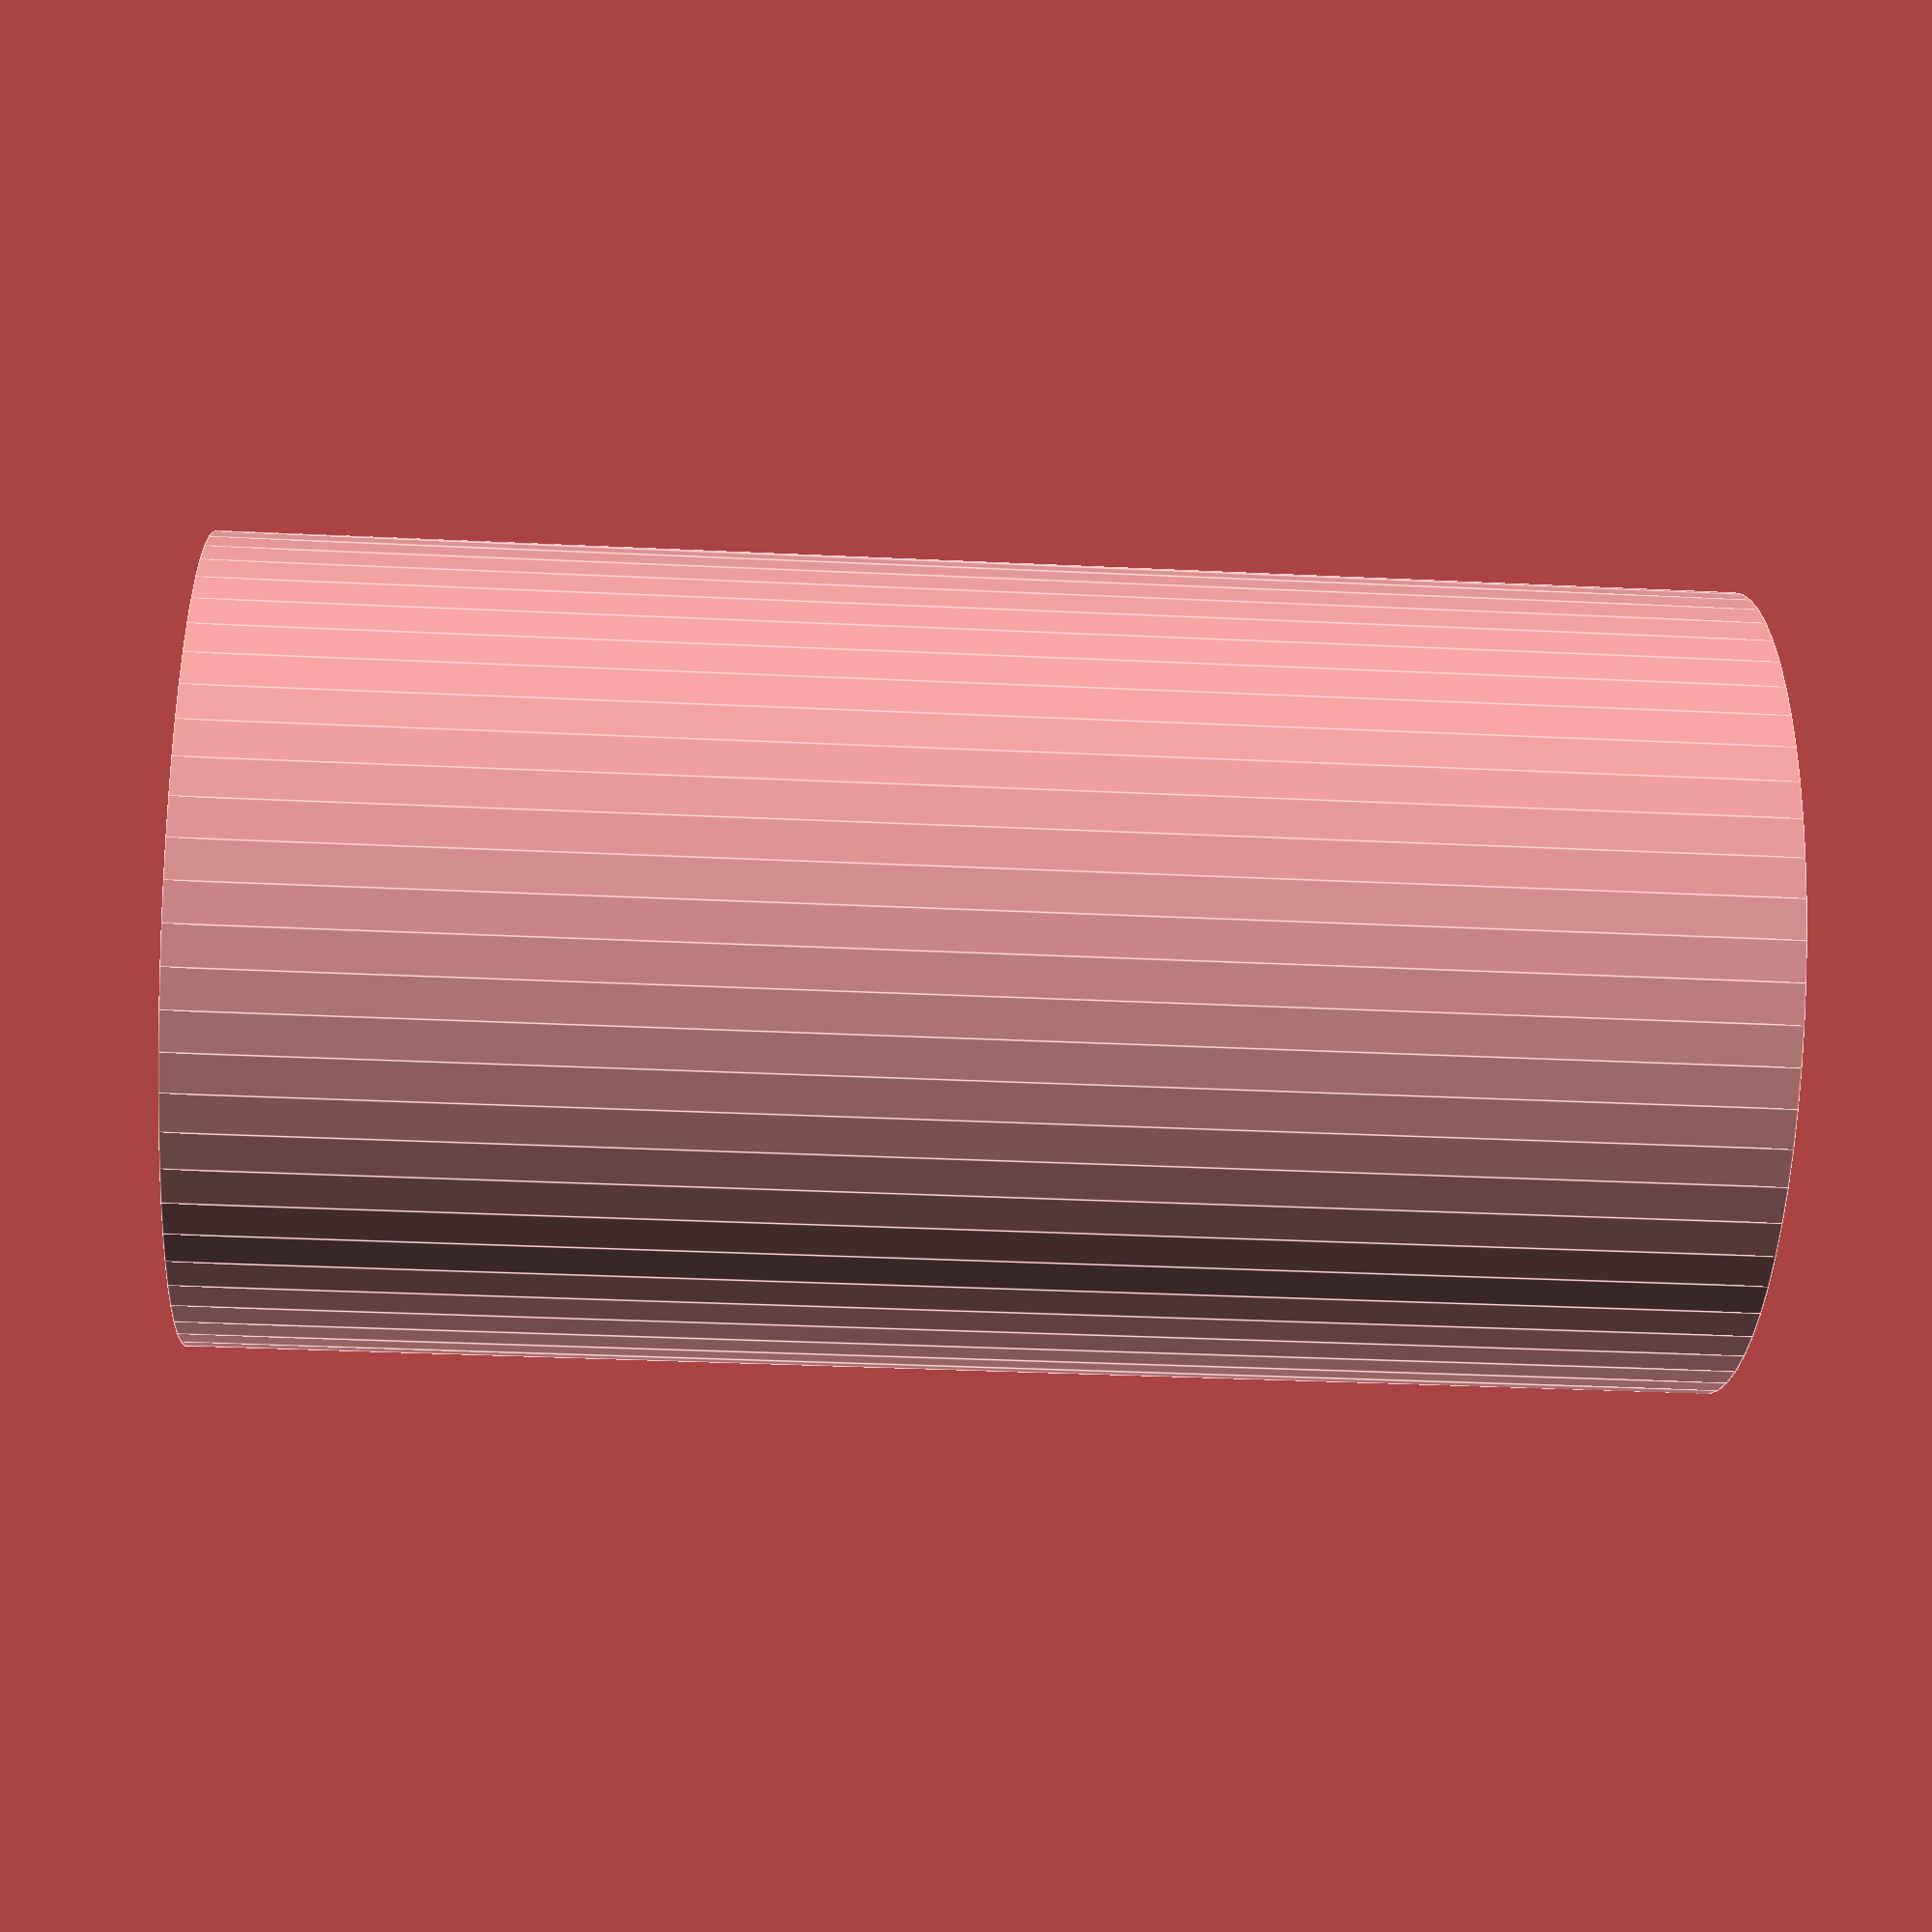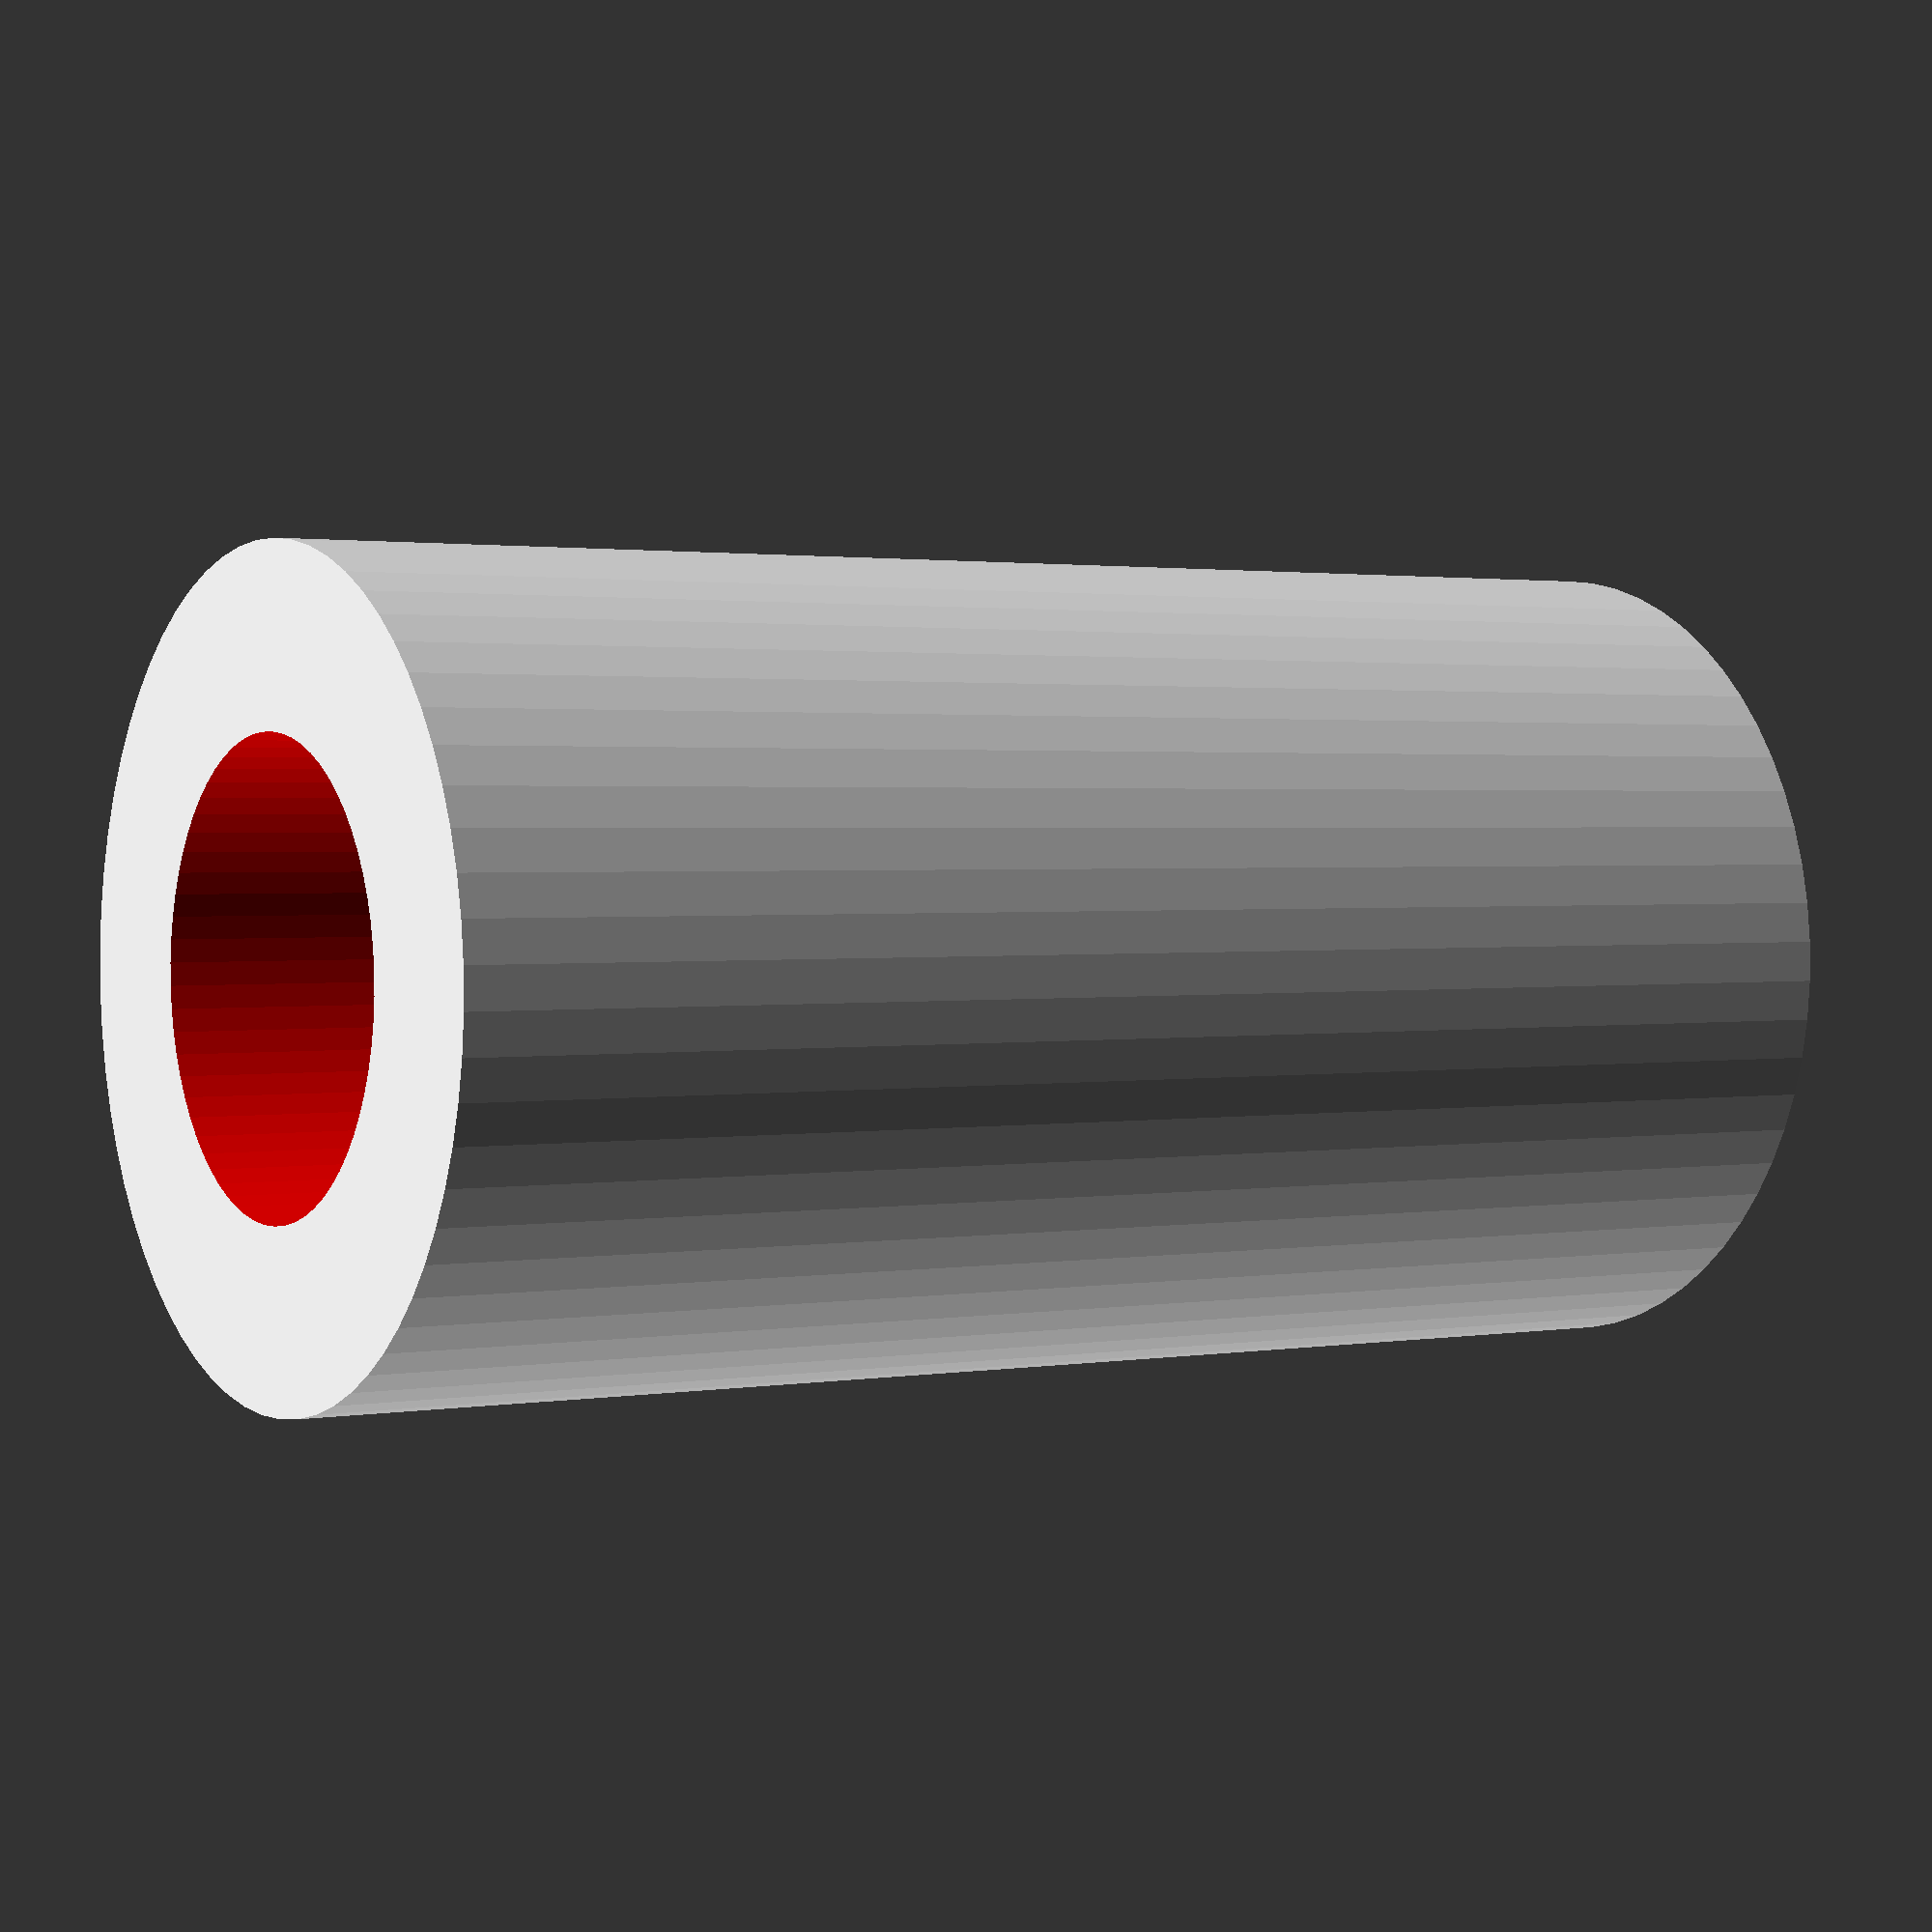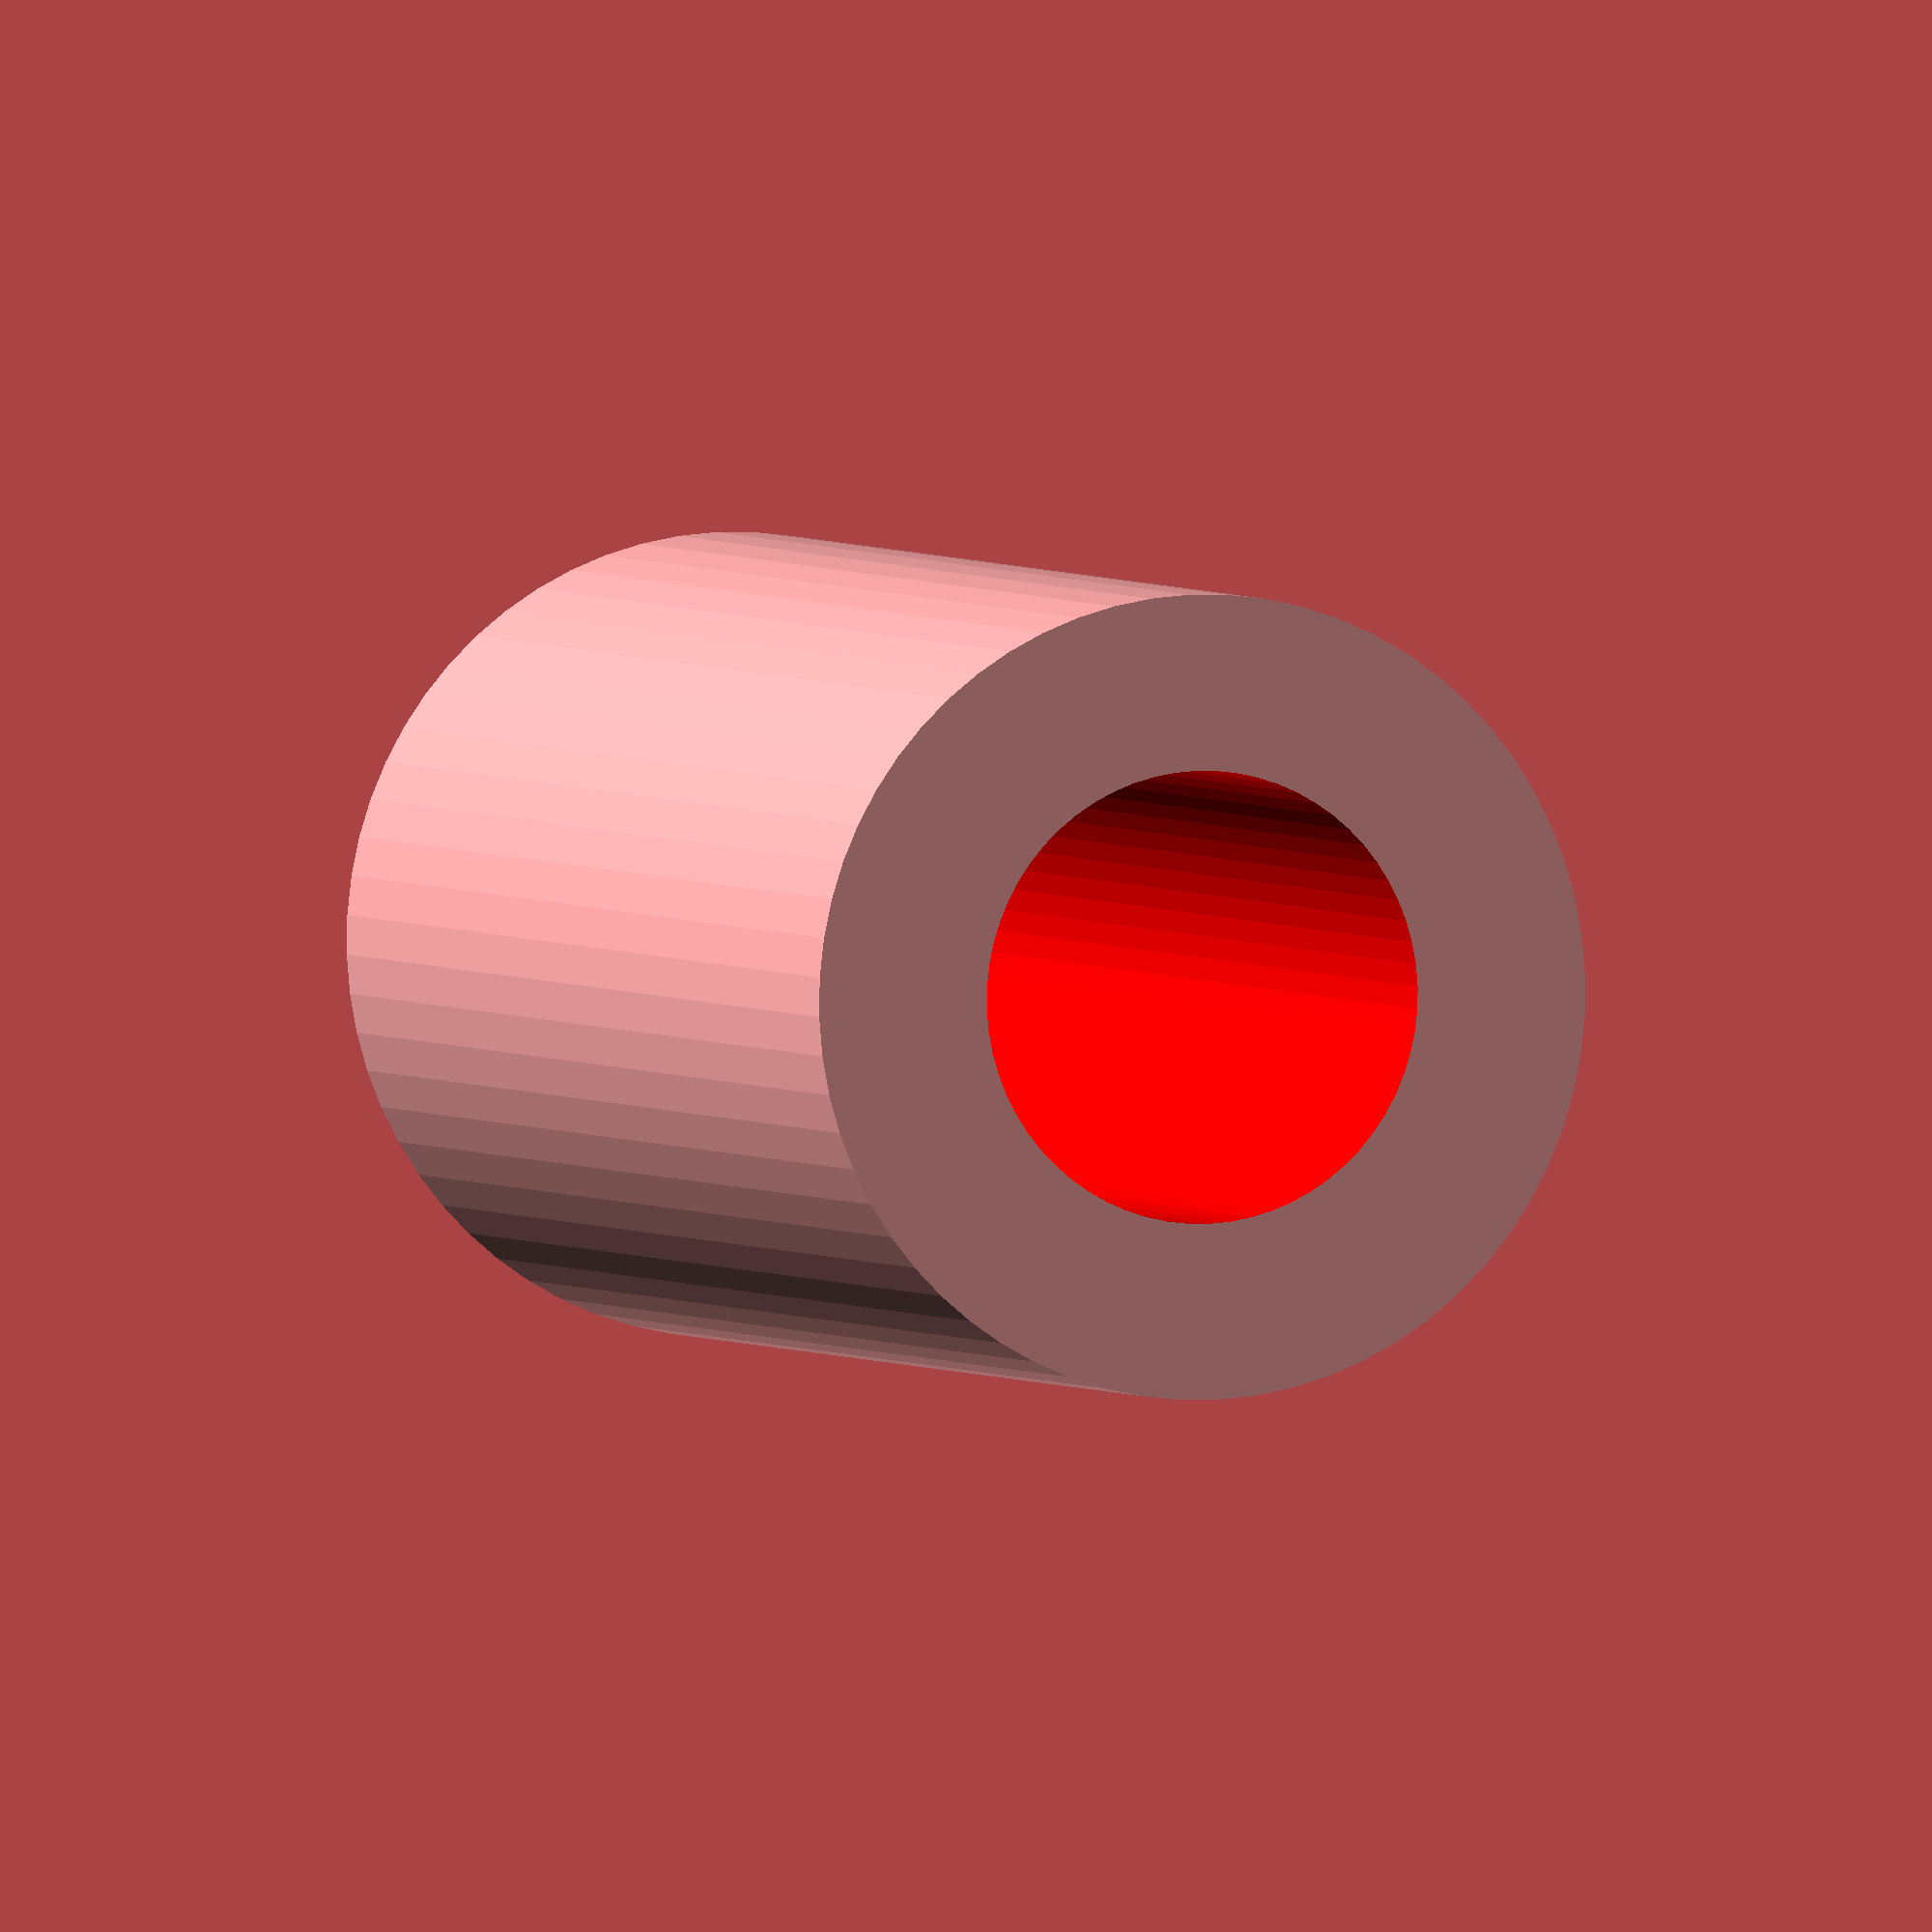
<openscad>
//Bluetooth speaker 
$fn = 64;
 
walls(thickness=35); 

module walls(thickness) {   
    difference() { 
        cylinder(d = 80, h = 150, center=true);
        color("red")
        cylinder(d = 80-thickness, h = 160, center=true);
 }
}
</openscad>
<views>
elev=32.0 azim=165.3 roll=86.1 proj=p view=edges
elev=178.3 azim=227.4 roll=122.2 proj=p view=wireframe
elev=177.5 azim=3.6 roll=198.2 proj=o view=solid
</views>
